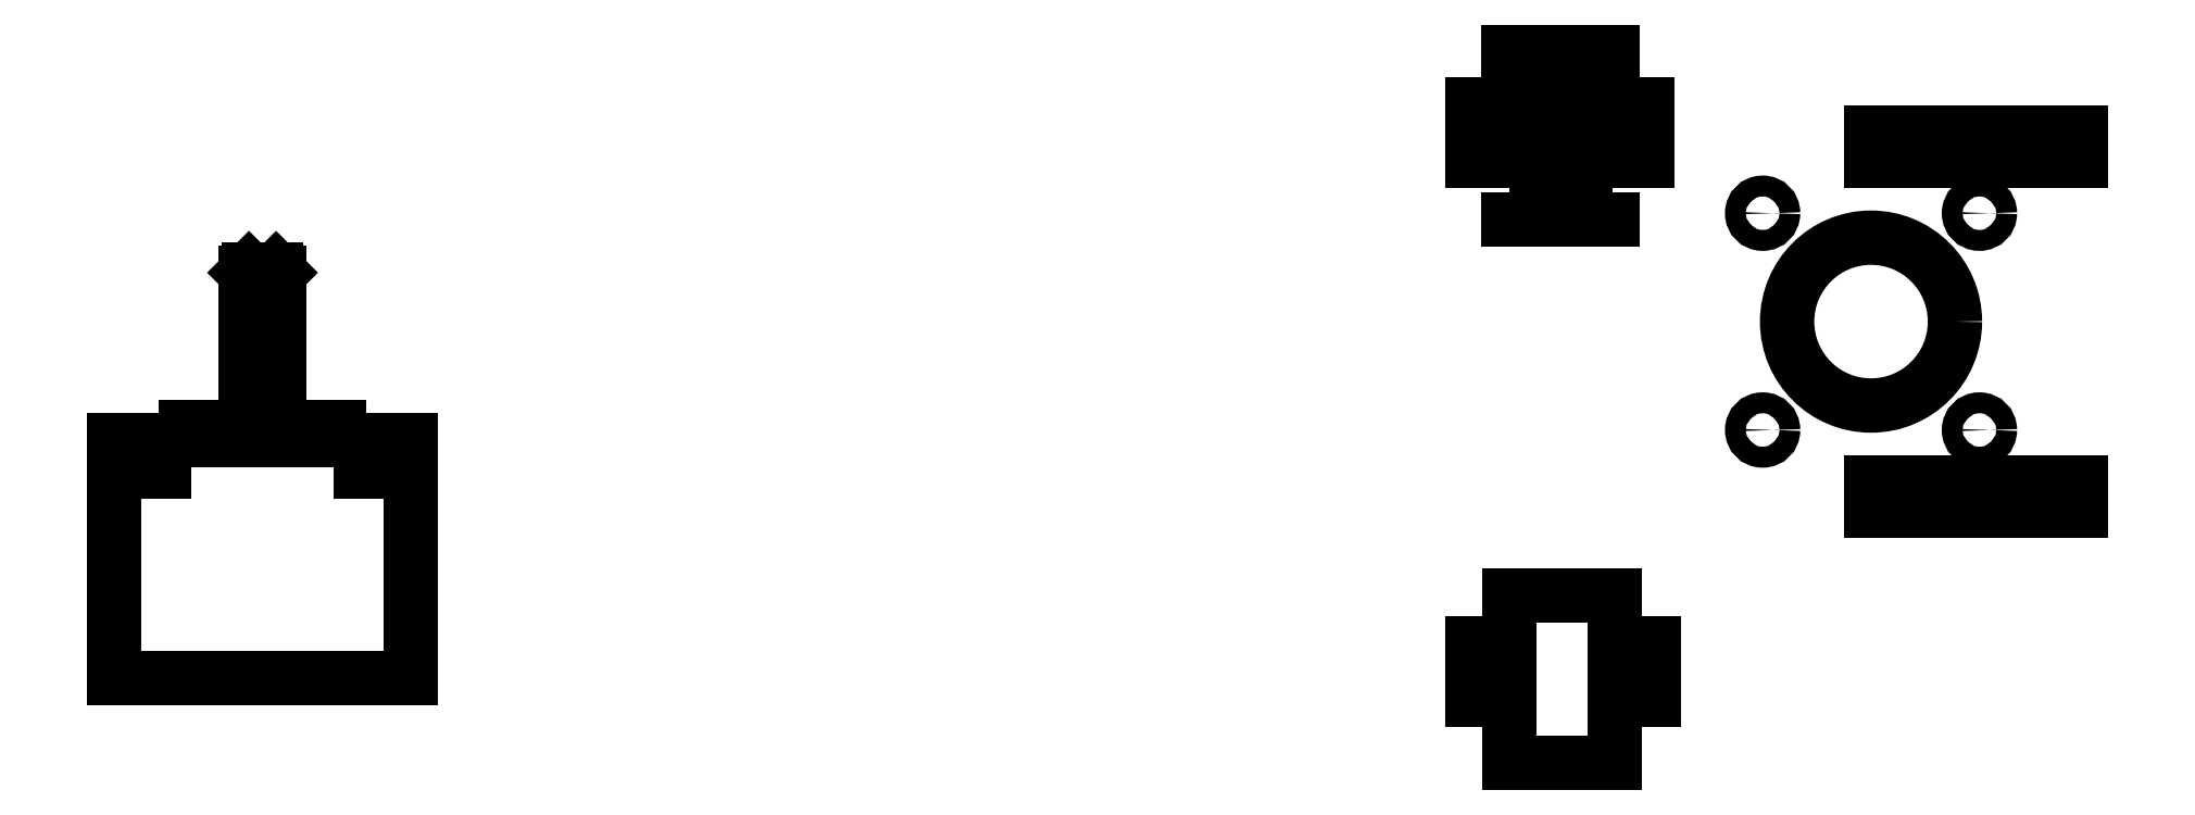
<metadata>
{"format":"dxf","ext":"dxf","renderer":"ezdxf+matplotlib","layout":"modelspace","background":"white","min_lineweight":24,"dpi":150}
</metadata>
<code>
0
SECTION
2
ENTITIES
0
LINE
8
Side
10
-21.15
20
0
11
21.15
21
0
0
LINE
8
Side
10
-21.15
20
34
11
21.15
21
34
0
LINE
8
Side
10
-21.15
20
34
11
-21.15
21
0
0
LINE
8
Side
10
21.15
20
34
11
21.15
21
0
0
LINE
8
Side
10
-11
20
36
11
-11
21
34
0
LINE
8
Side
10
11
20
36
11
11
21
34
0
LINE
8
Side
10
-11
20
36
11
11
21
36
0
LINE
8
Side
10
6.1e-15
20
58.5
11
3.6e-15
21
34
0
LINE
8
Side
10
-14
20
34
11
-14
21
29.5
0
LINE
8
Side
10
-15.5
20
34
11
-15.5
21
29.5
0
LINE
8
Side
10
-17
20
34
11
-17
21
29.5
0
LINE
8
Side
10
14
20
34
11
14
21
29.5
0
LINE
8
Side
10
15.5
20
34
11
15.5
21
29.5
0
LINE
8
Side
10
17
20
34
11
17
21
29.5
0
LINE
8
Side
10
14
20
29.5
11
17
21
29.5
0
LINE
8
Side
10
-17
20
29.5
11
-14
21
29.5
0
LINE
8
Side
10
-2.44
20
58
11
-2.44
21
34
0
LINE
8
Side
10
-2.44
20
58
11
-1.94
21
58.5
0
LINE
8
Side
10
-1.94
20
58.5
11
1.94
21
58.5
0
LINE
8
Side
10
2.44
20
58
11
2.44
21
34
0
LINE
8
Side
10
1.94
20
58.5
11
2.44
21
58
0
CIRCLE
8
Top
10
214.5
20
66.5
40
1.5
0
CIRCLE
8
Top
10
245.5
20
66.5
40
1.5
0
CIRCLE
8
Top
10
245.5
20
35.5
40
1.5
0
CIRCLE
8
Top
10
214.5
20
35.5
40
1.5
0
LINE
8
Top
10
178.1
20
65.57
11
193.1
21
65.57
0
LINE
8
Top
10
193.1
20
89.57
11
178.1
21
89.57
0
LINE
8
Top
10
178.3
20
-12.13
11
193.3
21
-12.13
0
LINE
8
Top
10
193.3
20
-12.13
11
193.3
21
11.87
0
LINE
8
Top
10
193.3
20
11.87
11
178.3
21
11.87
0
LINE
8
Top
10
178.3
20
11.87
11
178.3
21
-12.13
0
LINE
8
Top
10
230
20
74
11
260
21
74
0
LINE
8
Top
10
260
20
74
11
260
21
78
0
LINE
8
Top
10
260
20
78
11
230
21
78
0
LINE
8
Top
10
230
20
78
11
230
21
74
0
LINE
8
Top
10
230
20
24
11
260
21
24
0
LINE
8
Top
10
260
20
24
11
260
21
28
0
LINE
8
Top
10
260
20
28
11
230
21
28
0
LINE
8
Top
10
230
20
28
11
230
21
24
0
CIRCLE
8
Top
10
230
20
51
40
12
0
LINE
8
Top
10
173
20
82
11
176
21
82
0
LINE
8
Top
10
176
20
82
11
176
21
74
0
LINE
8
Top
10
176
20
74
11
173
21
74
0
LINE
8
Top
10
173
20
74
11
173
21
82
0
LINE
8
Top
10
195
20
82
11
198
21
82
0
LINE
8
Top
10
198
20
82
11
198
21
74
0
LINE
8
Top
10
198
20
74
11
195
21
74
0
LINE
8
Top
10
195
20
74
11
195
21
82
0
LINE
8
Top
10
173
20
5
11
176
21
5
0
LINE
8
Top
10
176
20
5
11
176
21
-3
0
LINE
8
Top
10
176
20
-3
11
173
21
-3
0
LINE
8
Top
10
173
20
-3
11
173
21
5
0
LINE
8
Top
10
196
20
5
11
199
21
5
0
LINE
8
Top
10
199
20
5
11
199
21
-3
0
LINE
8
Top
10
199
20
-3
11
196
21
-3
0
LINE
8
Top
10
196
20
-3
11
196
21
5
0
LINE
8
Top
10
189.1
20
65.57
11
189.1
21
89.57
0
LINE
8
Top
10
182.1
20
89.57
11
182.1
21
65.57
0
ENDSEC
0
EOF

</code>
